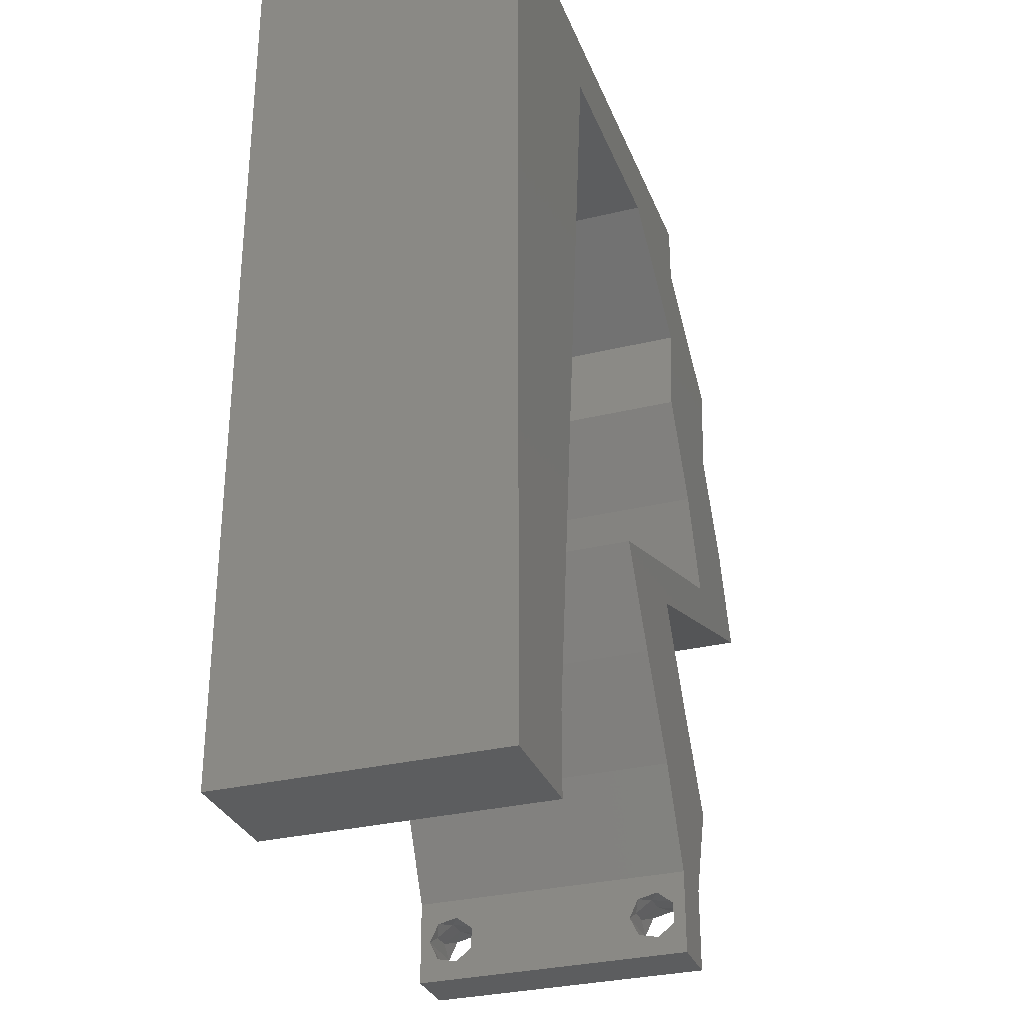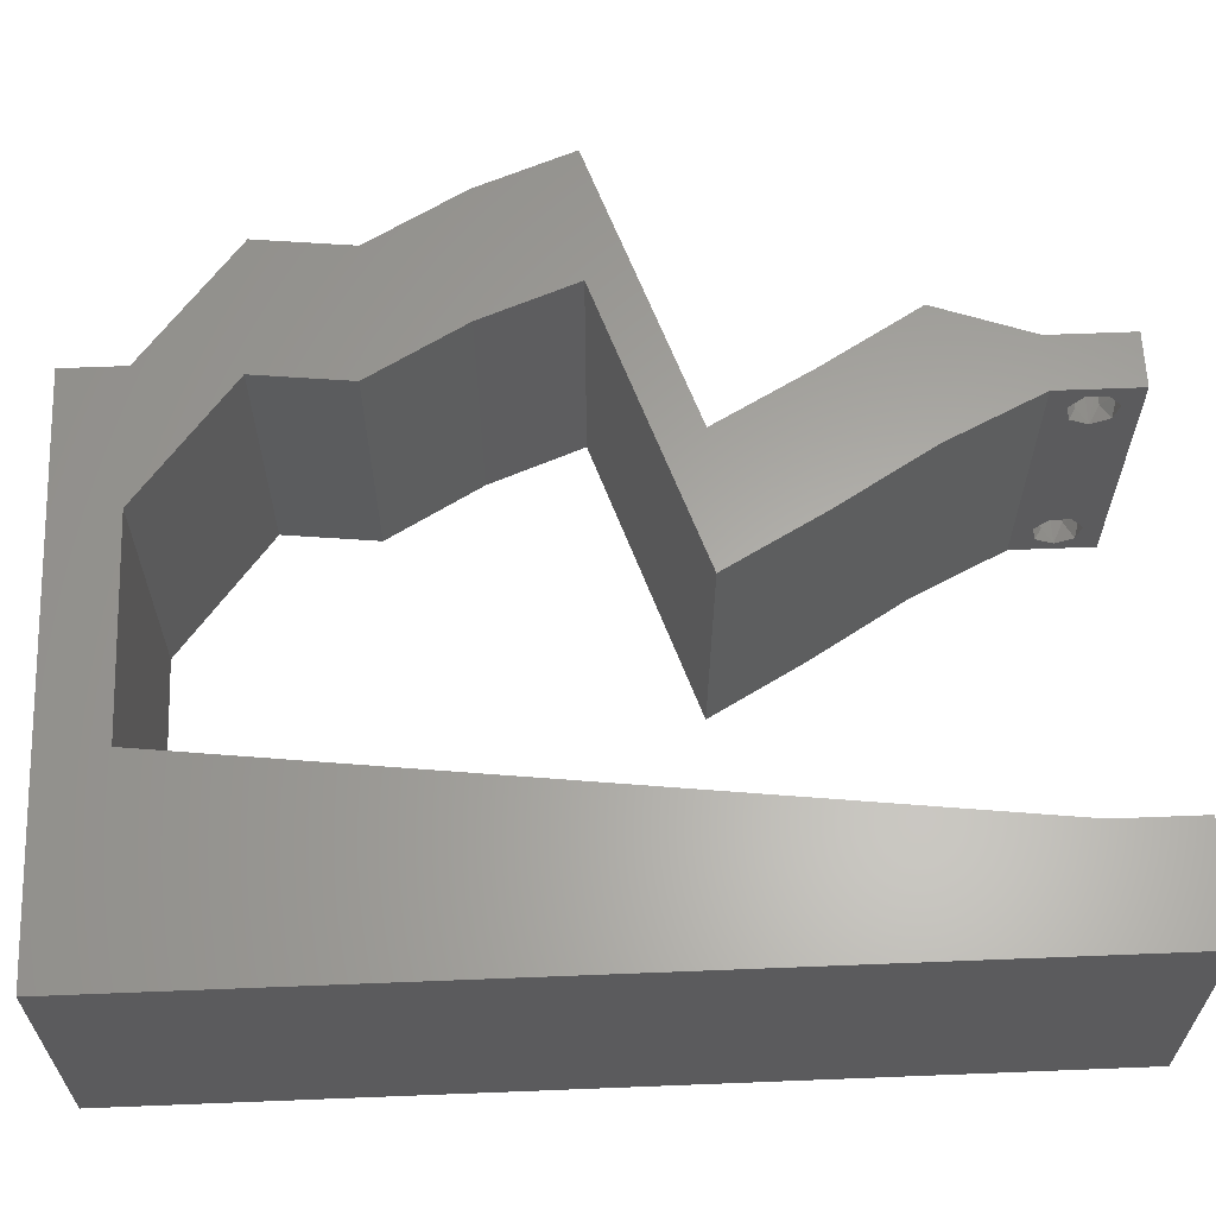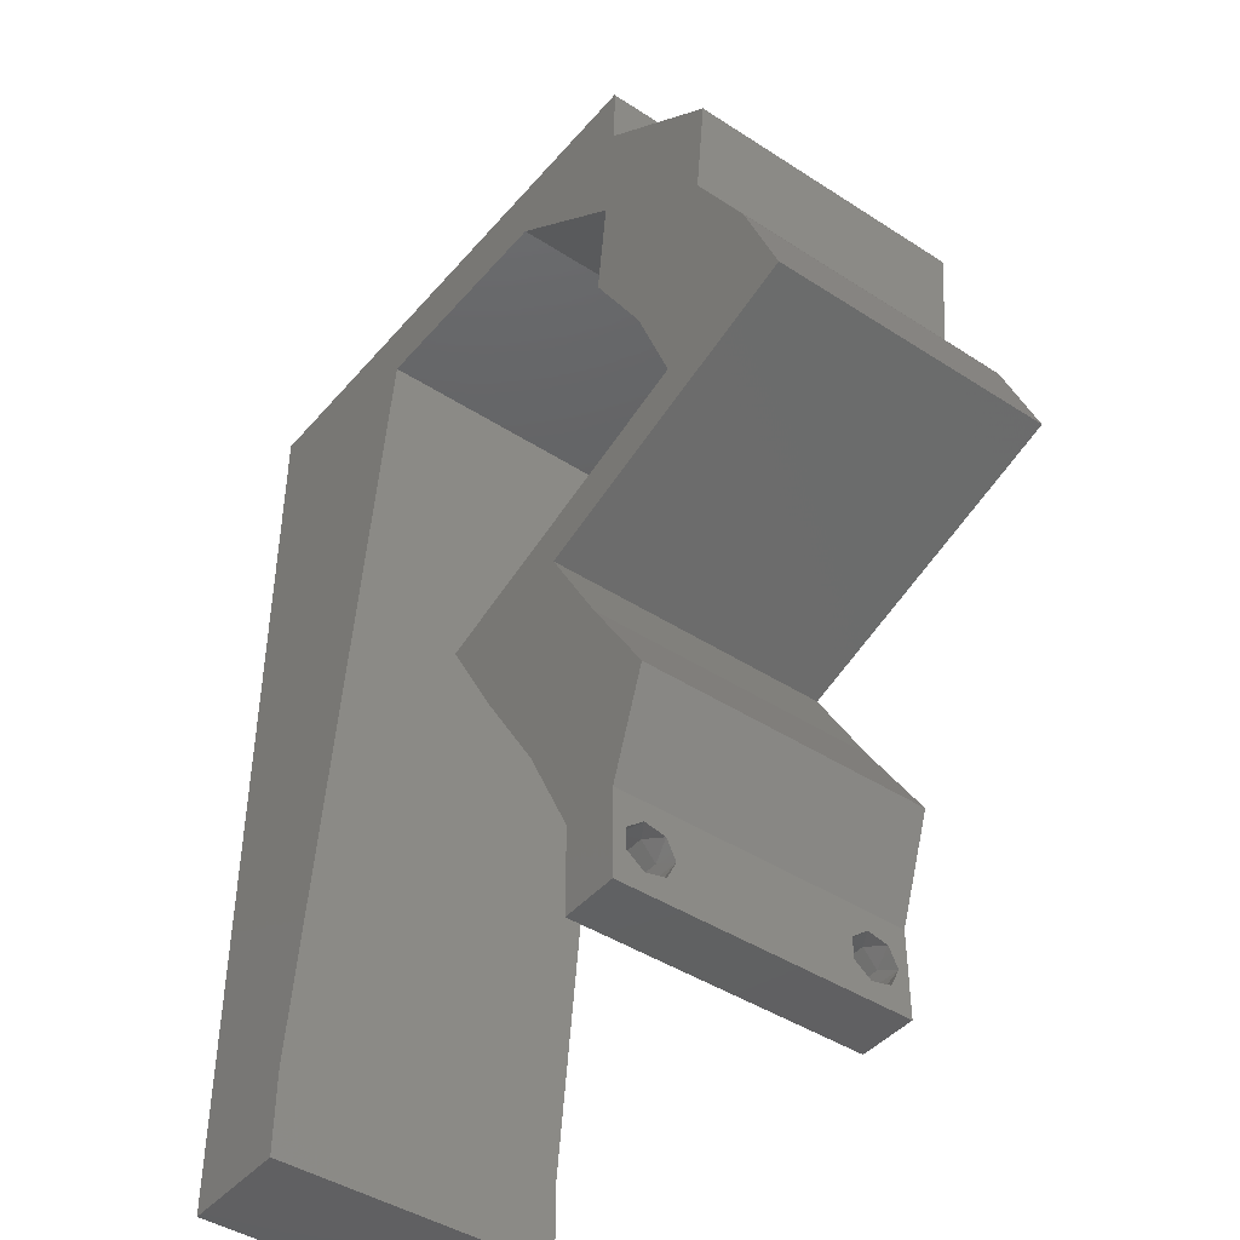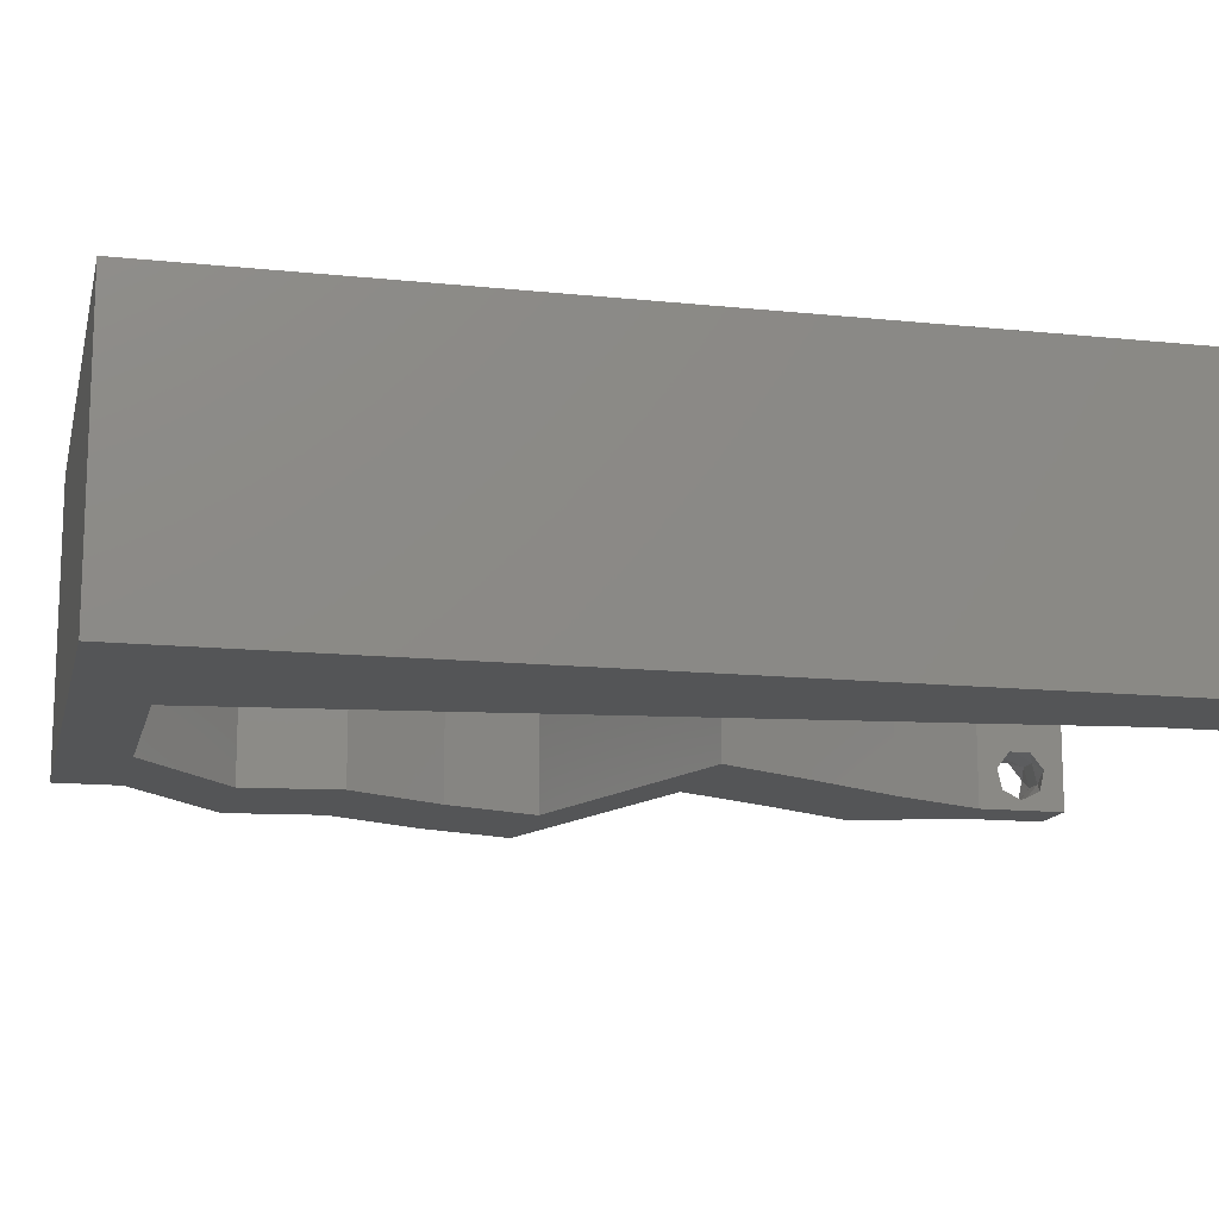
<metadata>
{"format":"stl","ext":"stl","renderer":"f3d","projection":"perspective","resolution":1024,"background":"white","views":[{"elev":-30.9,"azim":-70.8,"up":"+Y"},{"elev":62.5,"azim":-92.3,"up":"+Z"},{"elev":-43.6,"azim":52.6,"up":"+Y"},{"elev":-13.8,"azim":-103.1,"up":"+Z"}]}
</metadata>
<code>
# stl→obj: 260 verts, 524 faces
v 0.04 0 0.01
v 0.04 -0.006 0.01
v 0.04 -0.002262 0.003932
v 0.04 -0.003 0.0159
v 0.04 -0.001671 0.00134
v 0.04 0 0
v 0.04 -0.001343 0.002778
v 0.04 -0.004657 0.002778
v 0.04 -0.006 0
v 0.04 -0.004329 0.00134
v 0.04 -0.003 0.0007
v 0.04 -0.002262 0.01913
v 0.04 -0.001343 0.01798
v 0.04 0 0.02
v 0.04 -0.004657 0.01798
v 0.04 -0.003738 0.01913
v 0.04 -0.006 0.02
v 0.04 -0.001671 0.01654
v 0.04 -0.004329 0.01654
v 0.04 -0.003738 0.003932
v 0.036 -0.006 0.01
v 0.036 0 0.01
v 0.036 -0.002262 0.003932
v 0.036 -0.003 0.0159
v 0.036 -0.001343 0.002778
v 0.036 0 0
v 0.036 -0.001671 0.00134
v 0.036 -0.004329 0.00134
v 0.036 -0.006 0
v 0.036 -0.004657 0.002778
v 0.036 -0.003 0.0007
v 0.036 -0.003738 0.01913
v 0.036 -0.004657 0.01798
v 0.036 -0.006 0.02
v 0.036 0 0.02
v 0.036 -0.001343 0.01798
v 0.036 -0.002262 0.01913
v 0.036 -0.004329 0.01654
v 0.036 -0.001671 0.01654
v 0.036 -0.003738 0.003932
v 0.03425 0.02081 0.02
v 0.03473 0.02427 0.02
v 0.03027 0.01892 0.02
v 0 0.048 0.02
v 0 0.036 0.02
v 0.0133 0.04439 0.02
v 0 -0.006 0.02
v 0.008 -0.006 0.02
v 0.004 -0.003 0.02
v 0.008 0 0.02
v 0 0 0.02
v 0.01198 0.03329 0.02
v 0 0.024 0.02
v 0.01065 0.02219 0.02
v 0.04511 0.02774 0.02
v 0.05007 0.0298 0.02
v 0.04699 0.03474 0.02
v 0.02829 0.01387 0.02
v 0.03821 0.01387 0.02
v 0.008053 0.05123 0.02
v 0.04238 0.03468 0.02
v 0.03258 0.006936 0.02
v 0.004331 0.005774 0.02
v 0.03786 0.005549 0.02
v 0.02 0.06 0.02
v 0.02236 0.05549 0.02
v 0.02561 0.05774 0.02
v 0.01463 0.05549 0.02
v 0.01 0.06 0.02
v 0.04249 0.006936 0.02
v 0 0.06 0.02
v 0.004513 0.05481 0.02
v 0 0.012 0.02
v 0.005212 0.01722 0.02
v 0.04 0.05549 0.02
v 0.04 0.06 0.02
v 0.03543 0.05685 0.02
v 0.03835 0.04161 0.02
v 0.04379 0.03995 0.02
v 0.0523 0.03468 0.02
v 0.04826 0.04161 0.02
v 0.03 0.06 0.02
v 0.03008 0.05549 0.02
v 0.009326 0.0111 0.02
v 0.03911 0.04855 0.02
v 0.04361 0.04418 0.02
v 0.038 -0.003 0.02
v 0.02434 0.02081 0.02
v 0.05503 0.02774 0.02
v 0.04903 0.04855 0.02
v 0.04464 0.02427 0.02
v 0 -0.006 0.01
v 0 -0.003 0.015
v 0 0 0.01
v 0 -0.006 0
v 0 -0.003 0.005
v 0 0 0
v 0.004 -0.006 0.015
v 0.008 -0.006 0.01
v 0.004 -0.006 0.005
v 0.008 -0.006 0
v 0 0.06 0
v 0 0.051 0.0086
v 0 0.06 0.01
v 0 0.009 0.0114
v 0 0.048 0
v 0 0.0415 0.009767
v 0 0.03 0.01
v 0 0.036 0
v 0 0.024 0
v 0 0.0185 0.01023
v 0 0.012 0
v 0 0.005337 0.005128
v 0 0.05466 0.01487
v 0.03425 0.02081 0
v 0.03027 0.01892 0
v 0.03473 0.02427 0
v 0.0133 0.04439 0
v 0.004 -0.003 0
v 0.008 0 0
v 0.01198 0.03329 0
v 0.01065 0.02219 0
v 0.04511 0.02774 0
v 0.04699 0.03474 0
v 0.05007 0.0298 0
v 0.02829 0.01387 0
v 0.03821 0.01387 0
v 0.008053 0.05123 0
v 0.04238 0.03468 0
v 0.03258 0.006936 0
v 0.004331 0.005774 0
v 0.03786 0.005549 0
v 0.02 0.06 0
v 0.02561 0.05774 0
v 0.02236 0.05549 0
v 0.01463 0.05549 0
v 0.01 0.06 0
v 0.04249 0.006936 0
v 0.004513 0.05481 0
v 0.005212 0.01722 0
v 0.04 0.05549 0
v 0.03543 0.05685 0
v 0.04 0.06 0
v 0.03835 0.04161 0
v 0.04379 0.03995 0
v 0.0523 0.03468 0
v 0.04826 0.04161 0
v 0.03 0.06 0
v 0.03008 0.05549 0
v 0.009326 0.0111 0
v 0.03911 0.04855 0
v 0.04361 0.04418 0
v 0.038 -0.003 0
v 0.02434 0.02081 0
v 0.05503 0.02774 0
v 0.04903 0.04855 0
v 0.04464 0.02427 0
v 0.008 0 0.01
v 0.008 -0.003 0.015
v 0.008 -0.003 0.005
v 0.015 0.06 0.00866
v 0.025 0.06 0.01134
v 0.006575 0.06 0.01266
v 0.03343 0.06 0.007337
v 0.04 0.06 0.01
v 0.0342 0.06 0.01422
v 0.005798 0.06 0.00578
v 0.04 0.05549 0.01
v 0.04 0.05774 0.005
v 0.04 0.05774 0.015
v 0.04451 0.05202 0.005729
v 0.04451 0.05202 0.01432
v 0.04903 0.04855 0.01
v 0.04864 0.04508 0.015
v 0.04864 0.04508 0.005
v 0.04826 0.04161 0.01
v 0.05028 0.03815 0.015
v 0.0523 0.03468 0.01
v 0.05028 0.03815 0.005
v 0.05366 0.03121 0.015
v 0.05503 0.02774 0.01
v 0.05366 0.03121 0.005
v 0.04702 0.02507 0.01175
v 0.04128 0.02315 0.007344
v 0.03425 0.02081 0.01
v 0.04987 0.02602 0.005
v 0.04024 0.02281 0.01388
v 0.03623 0.01734 0.015
v 0.03821 0.01387 0.01
v 0.03623 0.01734 0.005
v 0.04035 0.0104 0.015
v 0.04249 0.006936 0.01
v 0.04035 0.0104 0.005
v 0.04125 0.003468 0.015
v 0.04125 0.003468 0.005
v 0.03429 0.003468 0.015
v 0.03258 0.006936 0.01
v 0.03429 0.003468 0.005
v 0.03044 0.0104 0.015
v 0.02829 0.01387 0.01
v 0.03044 0.0104 0.005
v 0.02632 0.01734 0.015
v 0.02434 0.02081 0.01
v 0.02632 0.01734 0.005
v 0.04511 0.02774 0.01
v 0.03711 0.02507 0.01175
v 0.03137 0.02315 0.007344
v 0.03995 0.02602 0.005
v 0.03033 0.02281 0.01388
v 0.04375 0.03121 0.015
v 0.04238 0.03468 0.01
v 0.04375 0.03121 0.005
v 0.04037 0.03815 0.015
v 0.03835 0.04161 0.01
v 0.04037 0.03815 0.005
v 0.03873 0.04508 0.015
v 0.03911 0.04855 0.01
v 0.03873 0.04508 0.005
v 0.0346 0.05202 0.005729
v 0.0346 0.05202 0.01432
v 0.03008 0.05549 0.01
v 0.02236 0.05549 0.008021
v 0.01463 0.05549 0.01
v 0.02493 0.05549 0.01441
v 0.01978 0.05549 0.01449
v 0.008999 0.008361 0.01183
v 0.01004 0.01711 0.01036
v 0.01135 0.02802 0.009992
v 0.01278 0.04004 0.009594
v 0.0138 0.04852 0.01261
v 0.01392 0.04957 0.005525
v 0.0385 -0.002262 0.01607
v 0.03873 -0.003738 0.01607
v 0.03726 -0.003758 0.01608
v 0.03712 -0.002262 0.01607
v 0.03727 -0.004657 0.01722
v 0.03873 -0.004329 0.01866
v 0.03875 -0.004657 0.01722
v 0.03727 -0.003 0.0193
v 0.03873 -0.001671 0.01866
v 0.03875 -0.003 0.0193
v 0.03727 -0.001343 0.01722
v 0.03875 -0.001343 0.01722
v 0.03725 -0.004329 0.01866
v 0.03725 -0.001671 0.01866
v 0.0375 -0.003738 0.0008684
v 0.0385 -0.002262 0.0008684
v 0.03888 -0.003738 0.0008684
v 0.03712 -0.002262 0.0008684
v 0.03873 -0.004657 0.002022
v 0.03727 -0.004329 0.00346
v 0.03875 -0.004329 0.00346
v 0.03727 -0.001343 0.002022
v 0.03873 -0.001671 0.00346
v 0.03725 -0.001671 0.00346
v 0.03875 -0.001343 0.002022
v 0.03725 -0.004657 0.002022
v 0.03798 -0.002989 0.0041
v 0.03913 -0.003005 0.0041
v 0.03684 -0.003 0.0041
f 1 2 3
f 1 4 2
f 5 6 7
f 8 9 10
f 10 9 11
f 11 6 5
f 12 13 14
f 15 16 17
f 17 12 14
f 16 12 17
f 9 6 11
f 8 2 9
f 14 18 1
f 13 18 14
f 17 2 19
f 19 15 17
f 6 1 7
f 1 18 4
f 2 4 19
f 7 1 3
f 20 2 8
f 3 2 20
f 21 22 23
f 24 22 21
f 25 26 27
f 28 29 30
f 28 31 29
f 26 31 27
f 32 33 34
f 35 36 37
f 37 34 35
f 34 33 38
f 32 34 37
f 26 29 31
f 25 22 26
f 34 38 21
f 35 22 39
f 39 36 35
f 29 21 30
f 21 38 24
f 39 22 24
f 30 21 40
f 40 21 23
f 23 22 25
f 41 42 43
f 44 45 46
f 47 48 49
f 50 51 49
f 52 53 54
f 55 56 57
f 46 45 52
f 45 53 52
f 58 59 43
f 44 46 60
f 61 55 57
f 62 59 58
f 51 50 63
f 59 62 64
f 65 66 67
f 68 69 60
f 62 35 64
f 70 59 64
f 14 70 64
f 46 68 60
f 69 71 72
f 53 73 74
f 71 44 72
f 60 69 72
f 35 14 64
f 75 76 77
f 78 61 79
f 80 81 57
f 82 83 77
f 84 54 74
f 85 78 86
f 34 17 87
f 14 35 87
f 84 73 63
f 88 58 43
f 48 50 49
f 51 47 49
f 89 80 56
f 81 90 86
f 54 53 74
f 56 80 57
f 86 78 79
f 73 84 74
f 83 82 67
f 44 60 72
f 79 61 57
f 81 86 79
f 81 79 57
f 73 51 63
f 76 82 77
f 17 14 87
f 35 34 87
f 55 91 56
f 66 83 67
f 68 65 69
f 50 84 63
f 82 65 67
f 75 85 90
f 85 75 77
f 90 85 86
f 91 89 56
f 59 41 43
f 91 42 41
f 42 88 43
f 42 91 55
f 83 85 77
f 65 68 66
f 92 93 94
f 51 93 47
f 95 96 97
f 94 96 92
f 47 93 92
f 94 93 51
f 92 96 95
f 97 96 94
f 48 98 99
f 92 98 47
f 95 100 92
f 99 100 101
f 47 98 48
f 99 98 92
f 101 100 95
f 92 100 99
f 102 103 104
f 51 105 94
f 106 103 102
f 73 105 51
f 107 108 45
f 109 108 107
f 109 107 106
f 45 108 53
f 110 108 109
f 53 111 73
f 53 108 111
f 44 107 45
f 112 111 110
f 111 108 110
f 97 113 112
f 71 114 44
f 44 103 107
f 112 105 111
f 44 114 103
f 112 113 105
f 111 105 73
f 107 103 106
f 104 114 71
f 94 113 97
f 105 113 94
f 103 114 104
f 115 116 117
f 106 118 109
f 95 119 101
f 120 119 97
f 110 121 122
f 123 124 125
f 109 118 121
f 109 121 110
f 126 116 127
f 106 128 118
f 129 124 123
f 130 126 127
f 97 131 120
f 127 132 130
f 133 134 135
f 136 128 137
f 130 132 26
f 138 132 127
f 6 132 138
f 118 128 136
f 137 139 102
f 110 140 112
f 102 139 106
f 128 139 137
f 26 132 6
f 141 142 143
f 144 145 129
f 146 124 147
f 148 142 149
f 150 140 122
f 151 152 144
f 29 153 9
f 6 153 26
f 150 131 112
f 154 116 126
f 101 119 120
f 97 119 95
f 155 125 146
f 147 152 156
f 122 140 110
f 125 124 146
f 152 145 144
f 112 140 150
f 149 134 148
f 106 139 128
f 145 124 129
f 147 145 152
f 147 124 145
f 112 131 97
f 143 142 148
f 9 153 6
f 26 153 29
f 123 125 157
f 135 134 149
f 136 137 133
f 120 131 150
f 148 134 133
f 151 141 156
f 151 142 141
f 156 152 151
f 157 125 155
f 127 116 115
f 115 117 157
f 117 116 154
f 157 117 123
f 149 142 151
f 136 133 135
f 158 159 99
f 48 159 50
f 120 160 101
f 99 160 158
f 50 159 158
f 99 159 48
f 101 160 99
f 158 160 120
f 65 161 69
f 133 162 148
f 65 162 161
f 161 162 133
f 161 163 69
f 162 164 148
f 82 162 65
f 137 161 133
f 148 164 143
f 143 164 165
f 71 163 104
f 69 163 71
f 82 166 162
f 137 167 161
f 162 166 164
f 161 167 163
f 76 166 82
f 165 166 76
f 102 167 137
f 104 167 102
f 164 166 165
f 163 167 104
f 168 169 165
f 75 170 76
f 165 170 168
f 143 169 141
f 76 170 165
f 168 170 75
f 165 169 143
f 141 169 168
f 141 171 156
f 90 172 75
f 75 172 168
f 173 172 90
f 171 172 173
f 168 172 171
f 168 171 141
f 156 171 173
f 81 174 90
f 156 175 147
f 173 174 176
f 176 175 173
f 90 174 173
f 176 174 81
f 173 175 156
f 147 175 176
f 81 177 176
f 178 177 80
f 146 179 178
f 176 179 147
f 80 177 81
f 176 177 178
f 147 179 146
f 178 179 176
f 80 180 178
f 181 180 89
f 178 182 146
f 155 182 181
f 89 180 80
f 178 180 181
f 181 182 178
f 146 182 155
f 89 183 181
f 91 183 89
f 157 184 115
f 115 184 185
f 155 186 157
f 41 187 91
f 181 186 155
f 185 187 41
f 157 186 184
f 184 186 183
f 187 183 91
f 183 186 181
f 187 184 183
f 185 184 187
f 41 188 185
f 189 188 59
f 185 190 115
f 127 190 189
f 59 188 41
f 185 188 189
f 115 190 127
f 189 190 185
f 59 191 189
f 192 191 70
f 189 193 127
f 138 193 192
f 70 191 59
f 189 191 192
f 127 193 138
f 192 193 189
f 14 194 70
f 192 194 1
f 138 195 6
f 1 195 192
f 70 194 192
f 1 194 14
f 192 195 138
f 6 195 1
f 2 17 34
f 21 2 34
f 29 9 2
f 29 2 21
f 35 196 22
f 197 196 62
f 22 198 26
f 130 198 197
f 62 196 35
f 22 196 197
f 26 198 130
f 197 198 22
f 62 199 197
f 200 199 58
f 197 201 130
f 126 201 200
f 197 199 200
f 58 199 62
f 200 201 197
f 130 201 126
f 58 202 200
f 203 202 88
f 200 204 126
f 154 204 203
f 88 202 58
f 200 202 203
f 203 204 200
f 126 204 154
f 205 206 55
f 55 206 42
f 154 207 117
f 203 207 154
f 117 208 123
f 42 209 88
f 123 208 205
f 88 209 203
f 207 208 117
f 206 208 207
f 42 206 209
f 205 208 206
f 206 207 209
f 209 207 203
f 55 210 205
f 211 210 61
f 129 212 211
f 205 212 123
f 61 210 55
f 205 210 211
f 123 212 129
f 211 212 205
f 61 213 211
f 214 213 78
f 144 215 214
f 211 215 129
f 78 213 61
f 211 213 214
f 129 215 144
f 214 215 211
f 214 216 217
f 85 216 78
f 144 218 151
f 217 218 214
f 78 216 214
f 217 216 85
f 214 218 144
f 151 218 217
f 151 219 149
f 83 220 85
f 85 220 217
f 221 220 83
f 217 220 219
f 219 220 221
f 149 219 221
f 217 219 151
f 149 222 135
f 135 222 136
f 221 222 149
f 136 222 223
f 83 224 221
f 223 225 68
f 68 225 66
f 66 224 83
f 224 222 221
f 224 225 222
f 66 225 224
f 222 225 223
f 150 226 120
f 84 227 54
f 121 228 122
f 52 229 46
f 122 228 227
f 227 228 54
f 52 228 229
f 229 228 121
f 68 230 223
f 158 226 50
f 50 226 84
f 46 230 68
f 118 229 121
f 54 228 52
f 122 227 150
f 227 226 150
f 229 231 230
f 118 231 229
f 229 230 46
f 84 226 227
f 136 231 118
f 223 231 136
f 230 231 223
f 120 226 158
f 24 4 232
f 4 24 233
f 233 24 234
f 24 232 235
f 236 237 238
f 239 240 241
f 240 242 243
f 237 239 241
f 237 236 244
f 240 239 245
f 239 237 244
f 242 240 245
f 233 236 238
f 236 233 234
f 242 232 243
f 232 242 235
f 13 12 240
f 16 15 237
f 38 33 236
f 32 37 239
f 36 39 242
f 16 237 241
f 13 240 243
f 237 15 238
f 240 12 241
f 32 239 244
f 36 242 245
f 239 37 245
f 236 33 244
f 15 19 238
f 18 13 243
f 12 16 241
f 37 36 245
f 33 32 244
f 232 18 243
f 19 4 233
f 19 233 238
f 38 236 234
f 242 39 235
f 4 18 232
f 39 24 235
f 24 38 234
f 11 31 246
f 31 11 247
f 11 246 248
f 31 247 249
f 250 251 252
f 253 254 255
f 254 253 256
f 251 250 257
f 251 258 252
f 252 258 259
f 258 251 260
f 253 247 256
f 250 246 257
f 247 253 249
f 246 250 248
f 255 254 258
f 30 40 251
f 7 3 254
f 20 8 252
f 23 25 255
f 7 254 256
f 30 251 257
f 247 5 256
f 246 28 257
f 28 30 257
f 5 7 256
f 8 10 250
f 25 27 253
f 25 253 255
f 8 250 252
f 255 258 260
f 258 254 259
f 254 3 259
f 251 40 260
f 23 255 260
f 20 252 259
f 253 27 249
f 250 10 248
f 11 5 247
f 31 28 246
f 27 31 249
f 10 11 248
f 3 20 259
f 40 23 260

</code>
